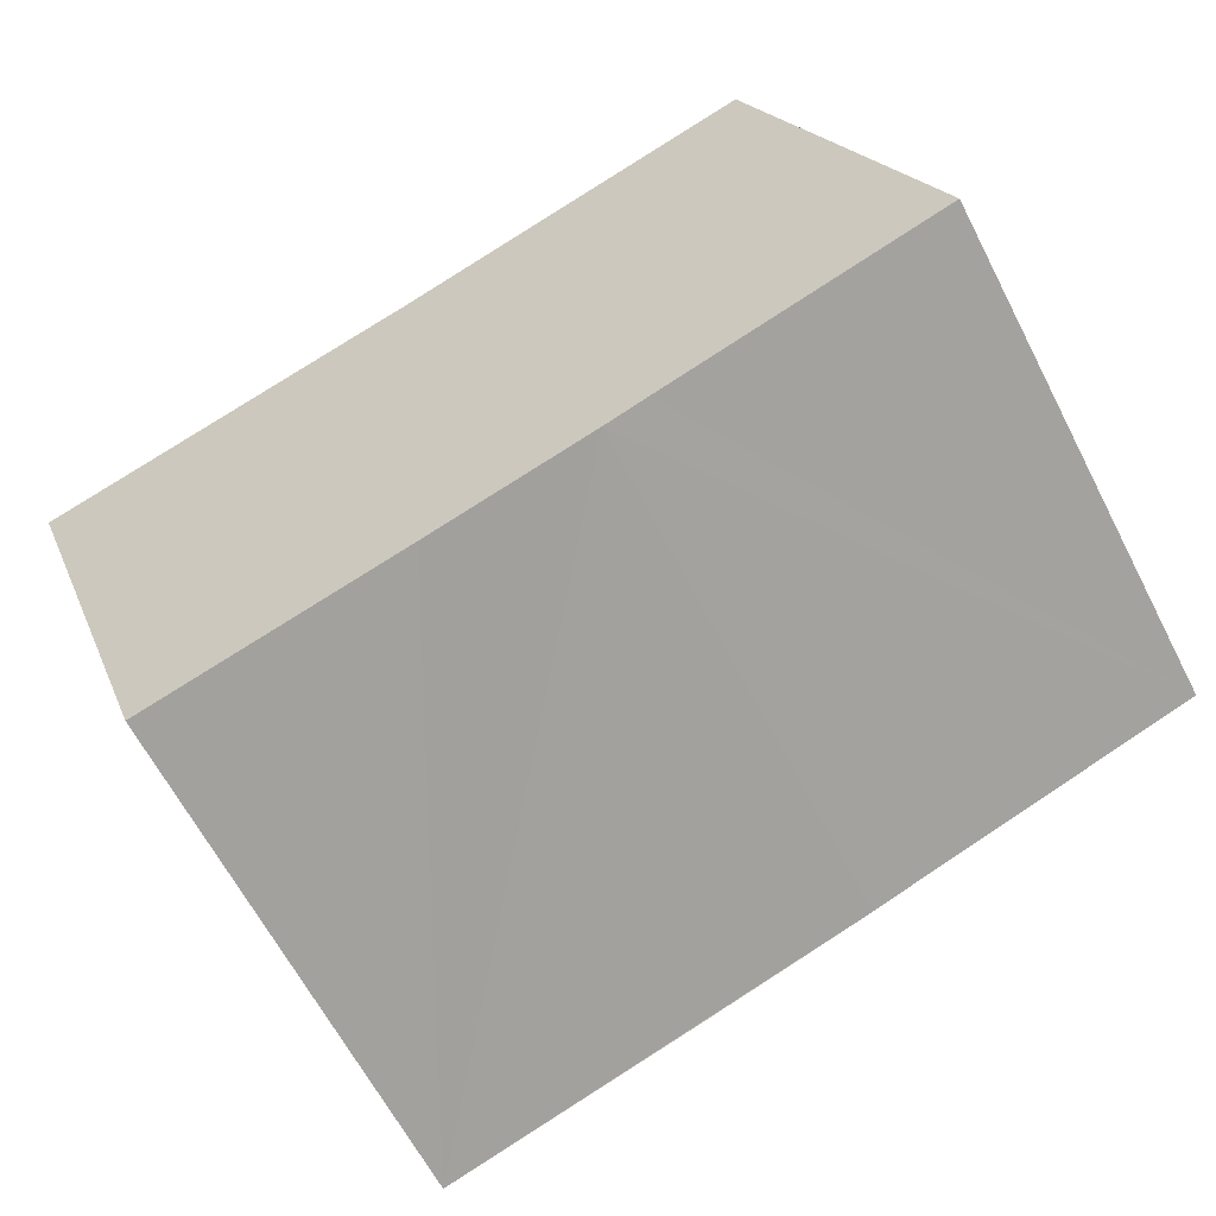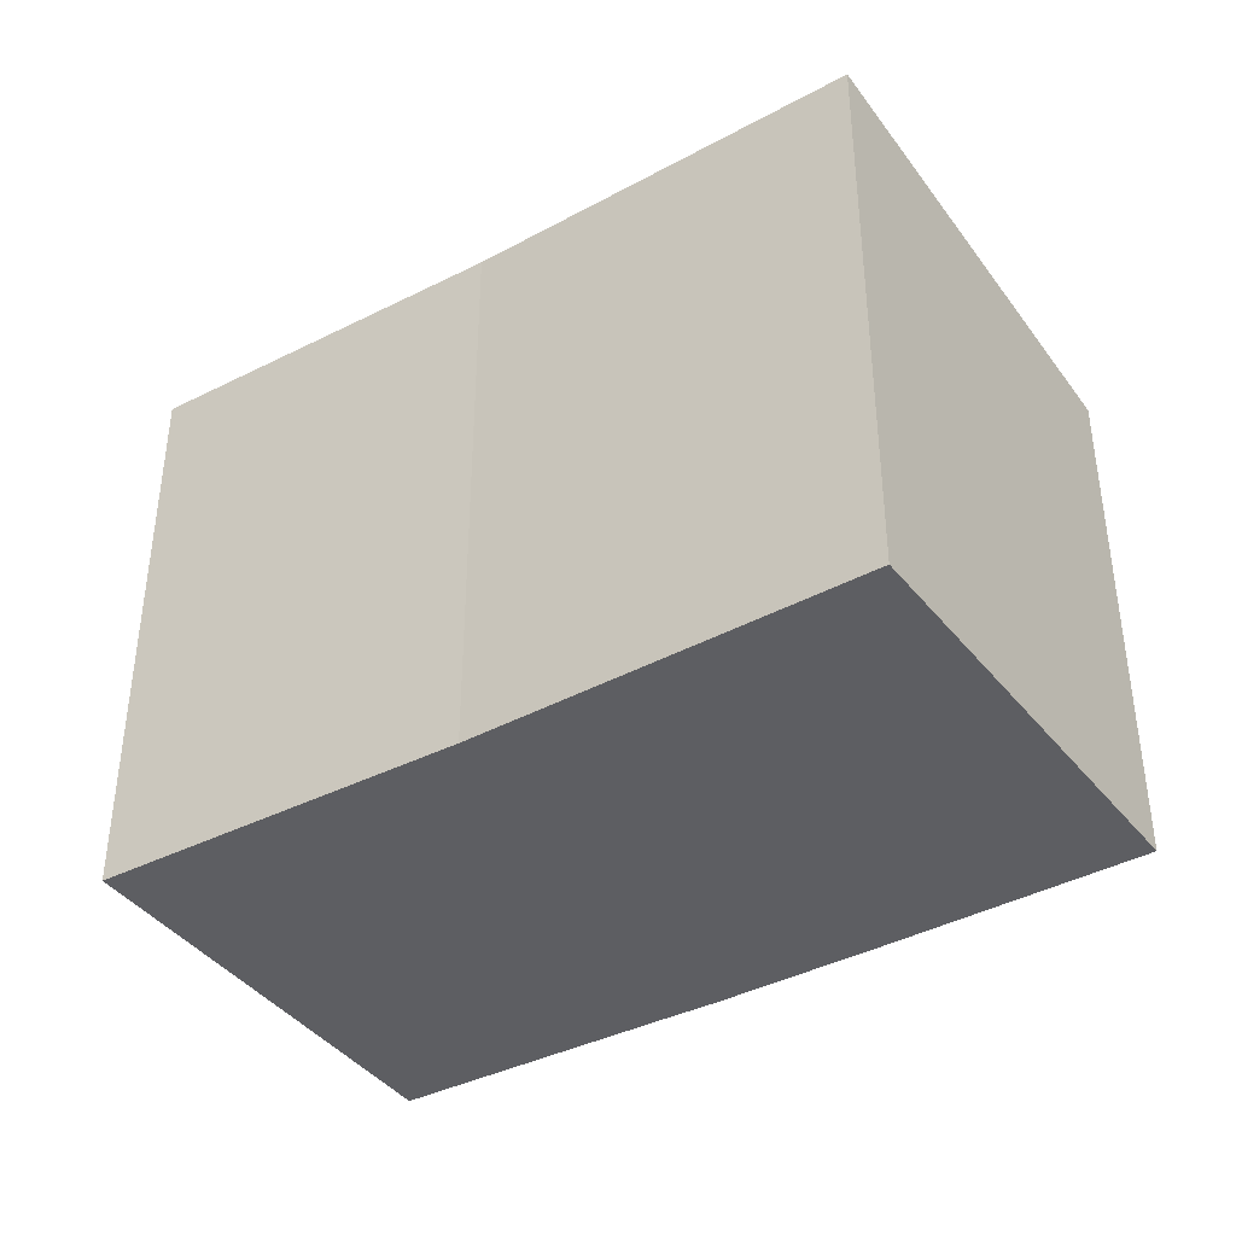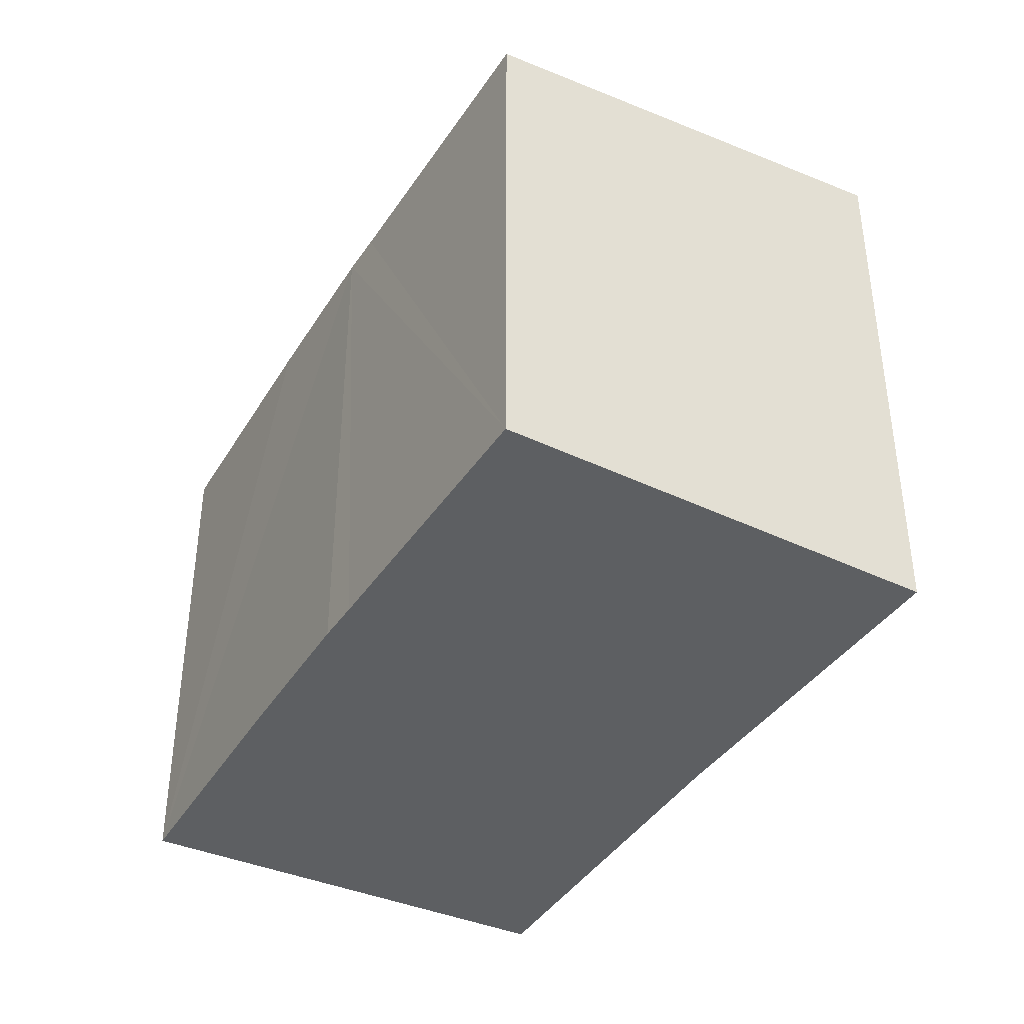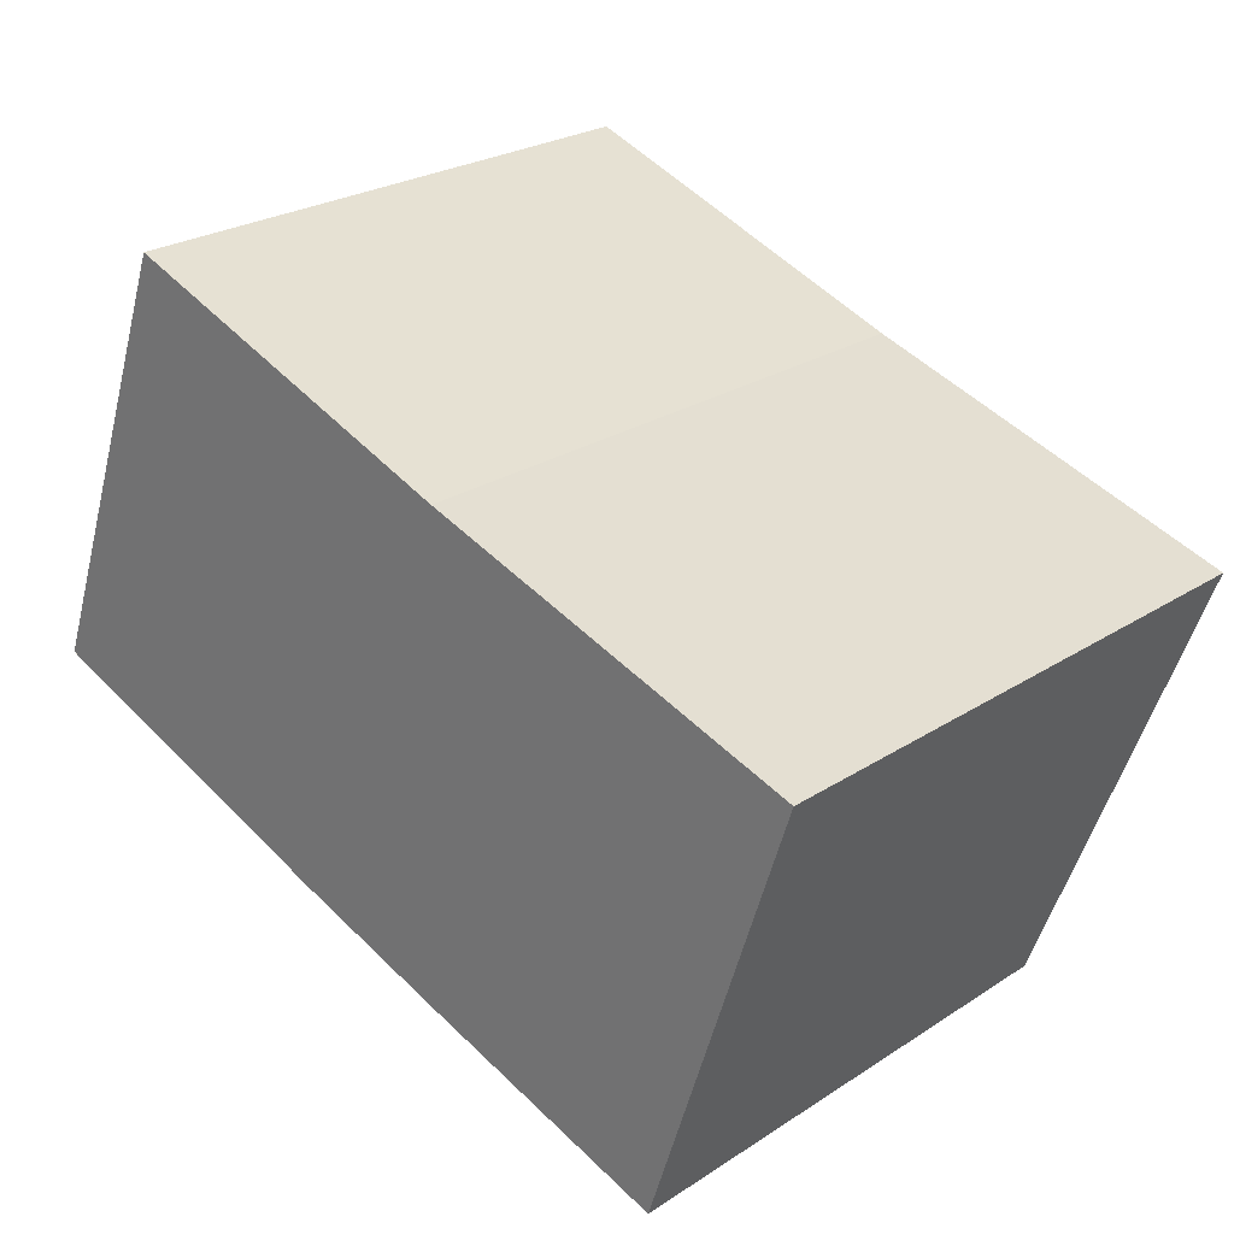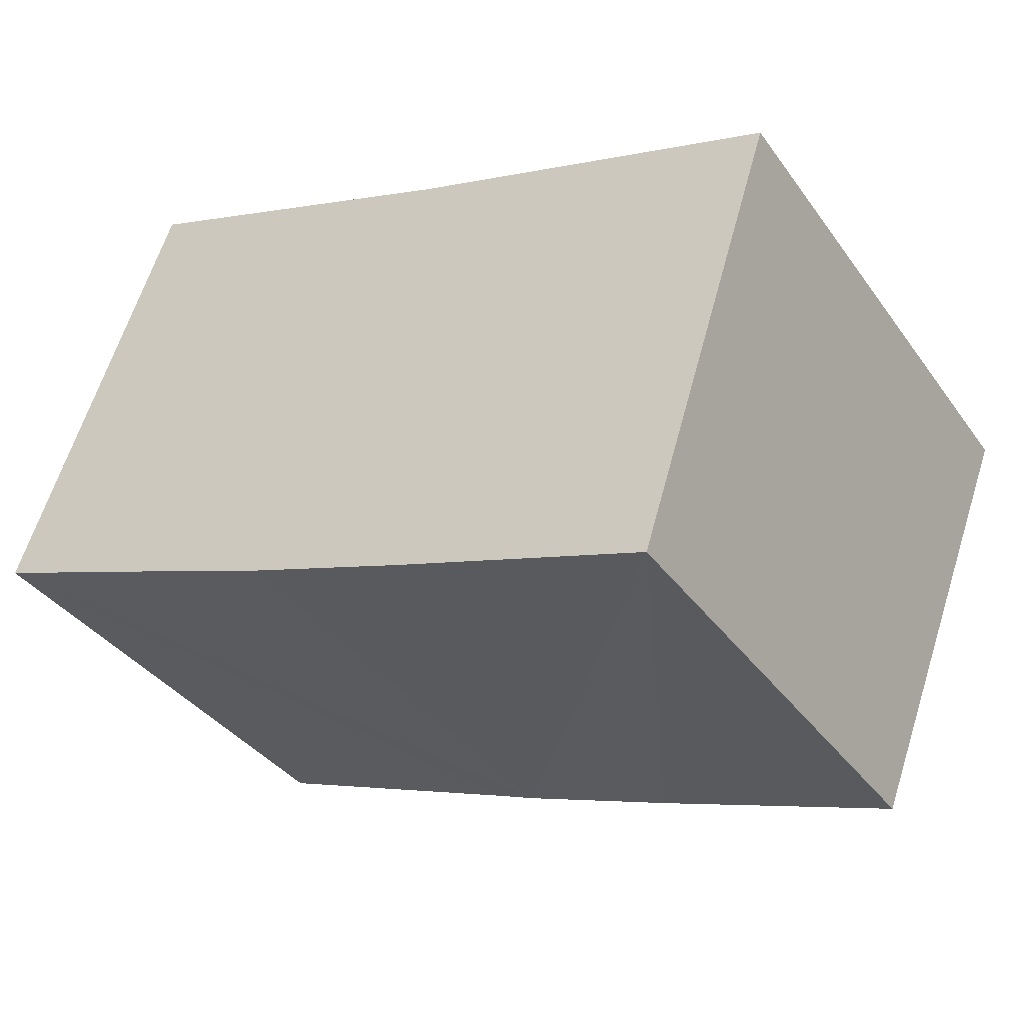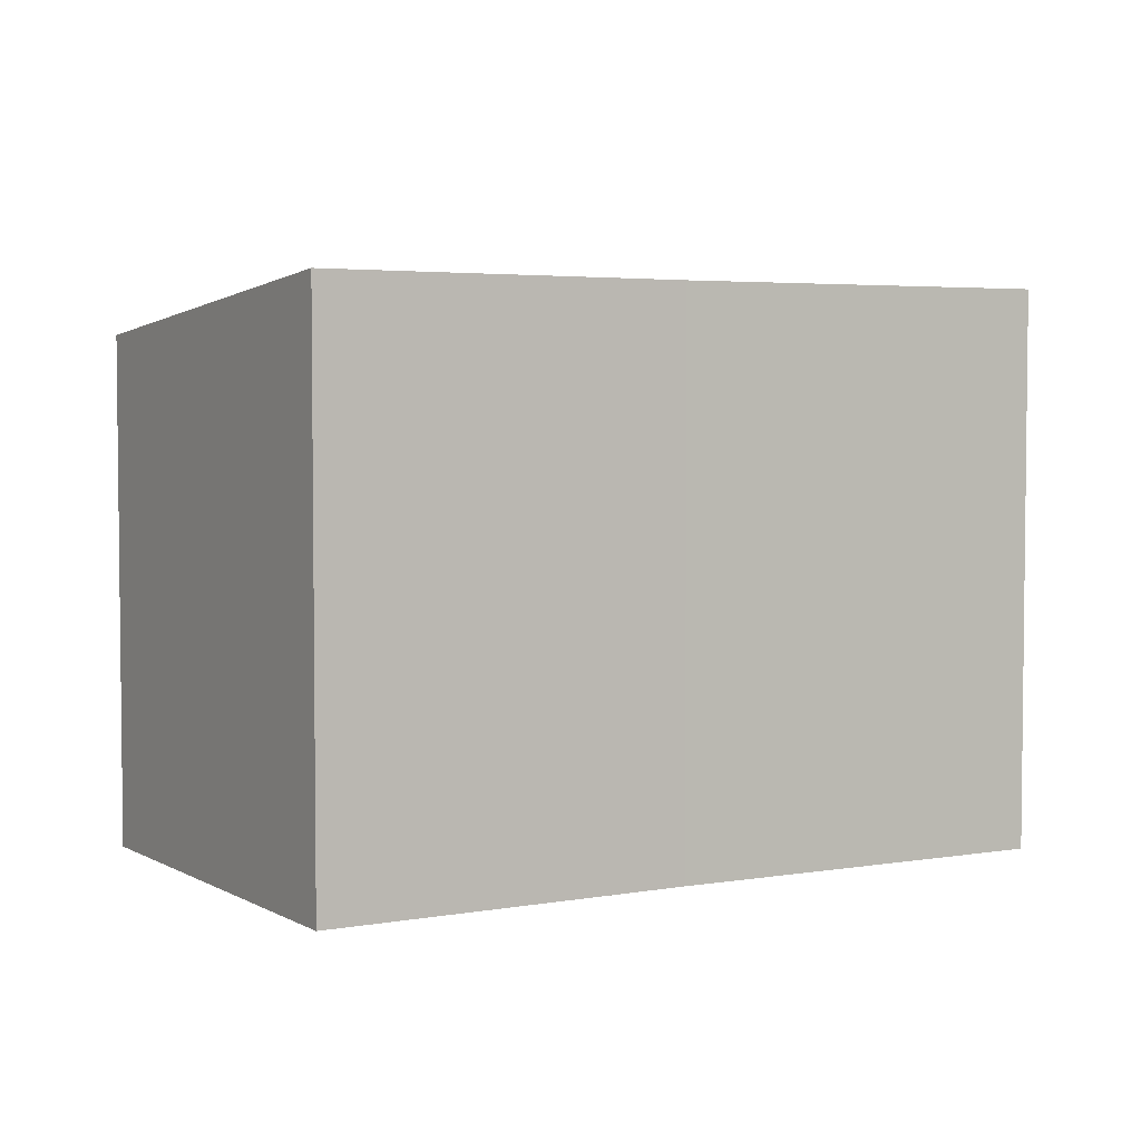
<metadata>
{"format":"obj","ext":"obj","renderer":"f3d","projection":"perspective","resolution":1024,"background":"white","views":[{"elev":-64.0,"azim":-152.6,"up":"+Z"},{"elev":-39.1,"azim":52.2,"up":"+Y"},{"elev":-39.6,"azim":-100.3,"up":"+Y"},{"elev":25.3,"azim":43.9,"up":"+Z"},{"elev":-37.0,"azim":31.4,"up":"+Z"},{"elev":4.0,"azim":-10.6,"up":"+Y"}]}
</metadata>
<code>
v  4.01 14 10.72
v  7.13 12.86 -2.569
v  0 12.88 7.884e-16
v  12.8 13.98 7.523
v  8.204 12.86 -2.968
v  8.62 12.86 -3.107
v  12.33 12.86 -4.344
v  18.42 12.88 -6.296
v  22.21 14 4.452
v  20.83 13.55 0.162
v  18.73 12.88 -6.395
v  4.01 -6.562e-16 10.72
v  0 0 0
v  12.8 -4.607e-16 7.523
v  22.21 -2.726e-16 4.452
v  18.73 3.916e-16 -6.395
v  20.83 -9.92e-18 0.162
v  7.13 1.573e-16 -2.569
v  8.204 1.817e-16 -2.968
v  18.42 3.855e-16 -6.296
v  12.33 2.66e-16 -4.344
v  8.62 1.902e-16 -3.107
g defaultobject
f 1 2 3
f 2 1 4
f 2 4 5
f 5 4 6
f 6 4 7
f 7 4 8
f 8 4 9
f 8 9 10
f 8 10 11
f 3 12 1
f 12 3 13
f 12 4 1
f 4 12 14
f 4 15 9
f 15 4 14
f 15 10 9
f 10 15 11
f 11 15 16
f 16 15 17
f 2 13 3
f 13 2 5
f 13 5 18
f 18 5 19
f 16 8 11
f 8 16 7
f 7 16 6
f 6 16 5
f 5 16 19
f 19 16 20
f 19 20 21
f 19 21 22
f 14 17 15
f 17 14 16
f 16 14 20
f 20 14 21
f 21 14 12
f 21 12 22
f 22 12 19
f 19 12 18
f 18 12 13

</code>
